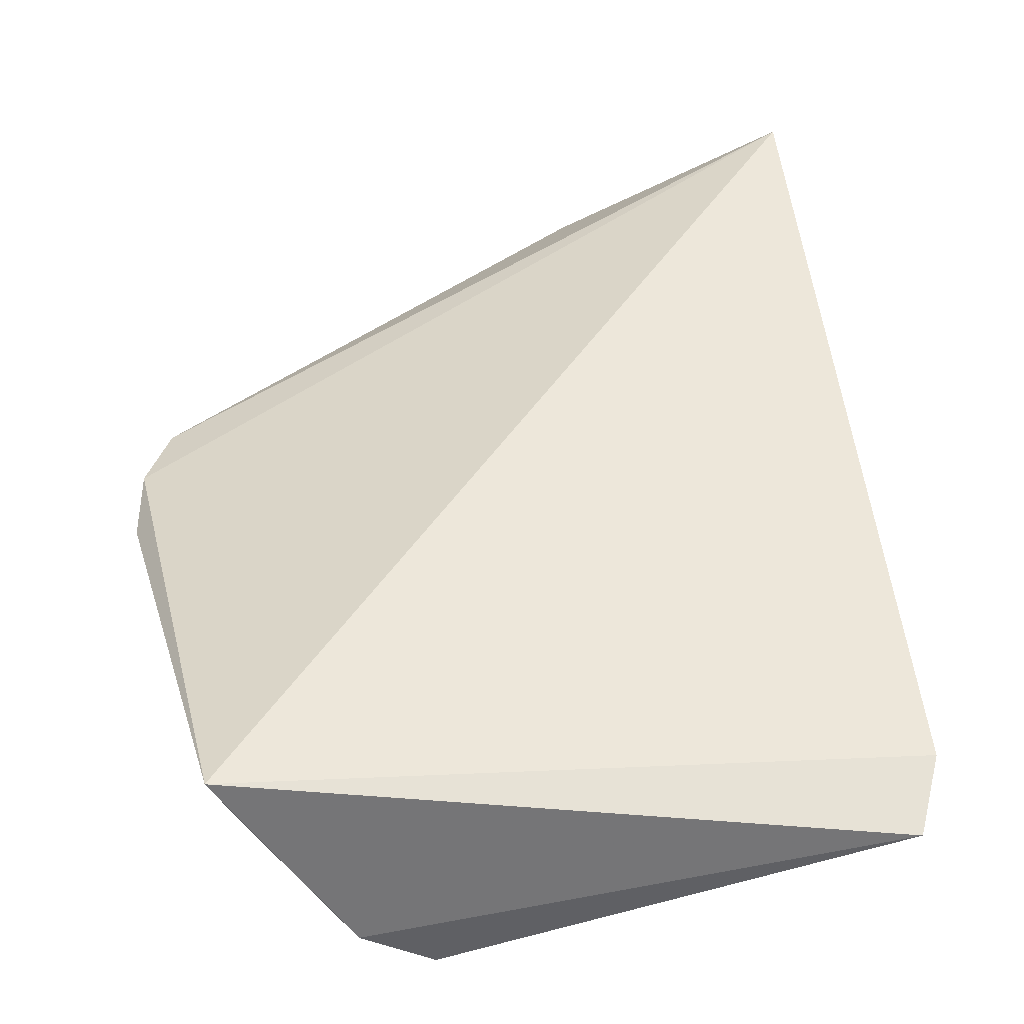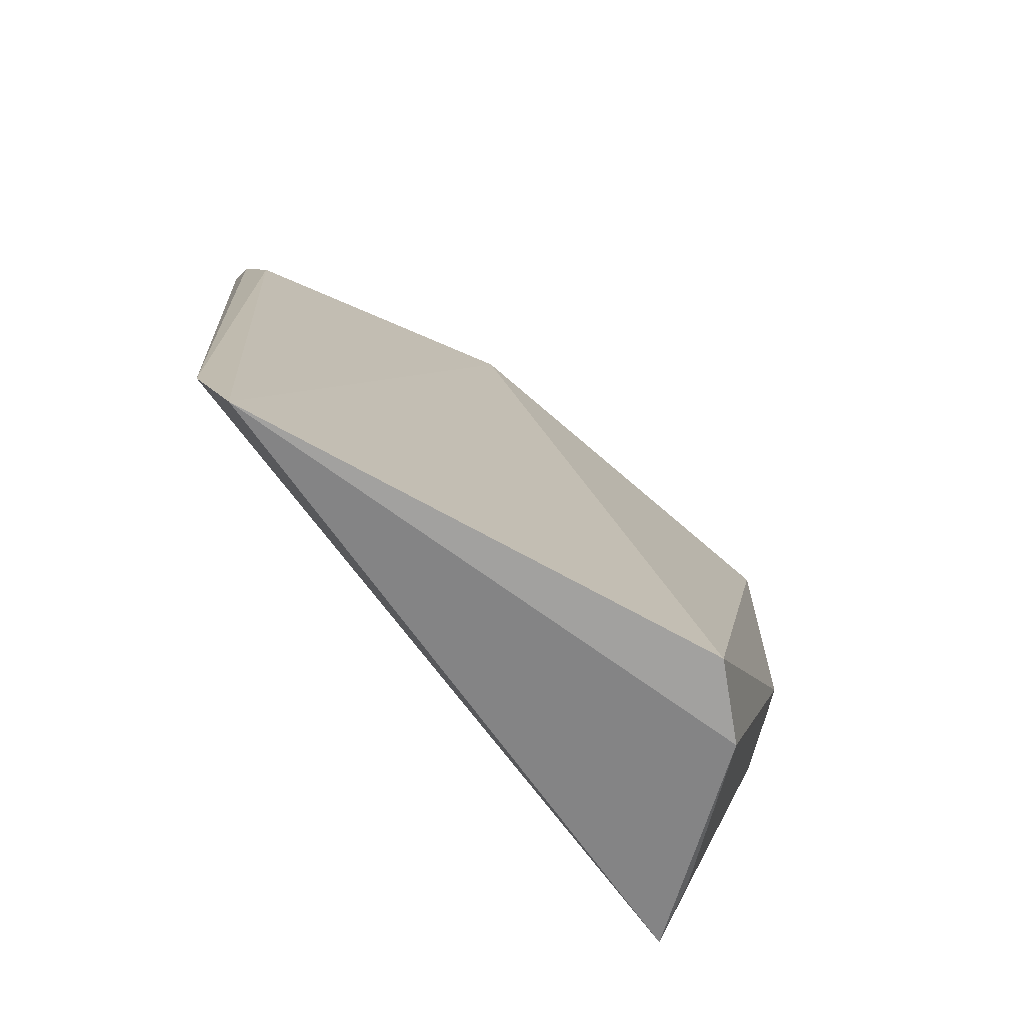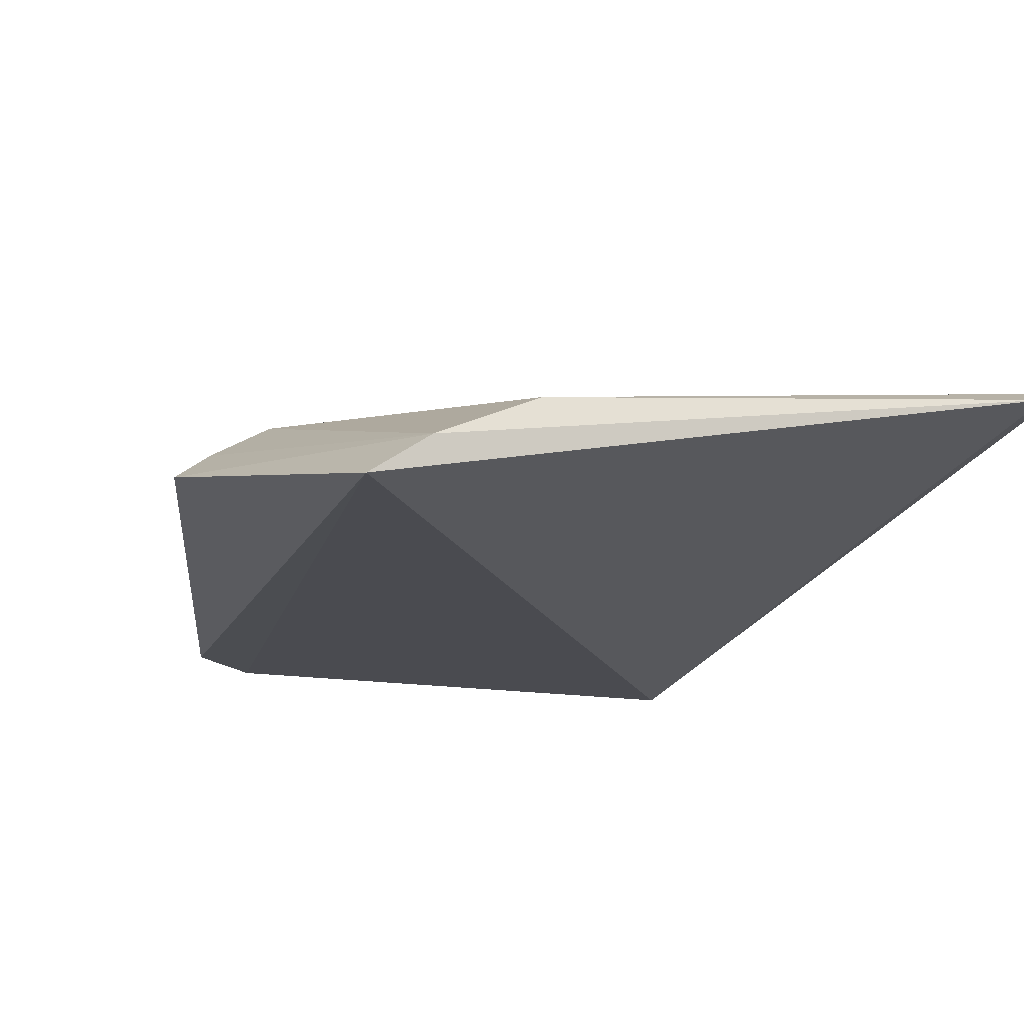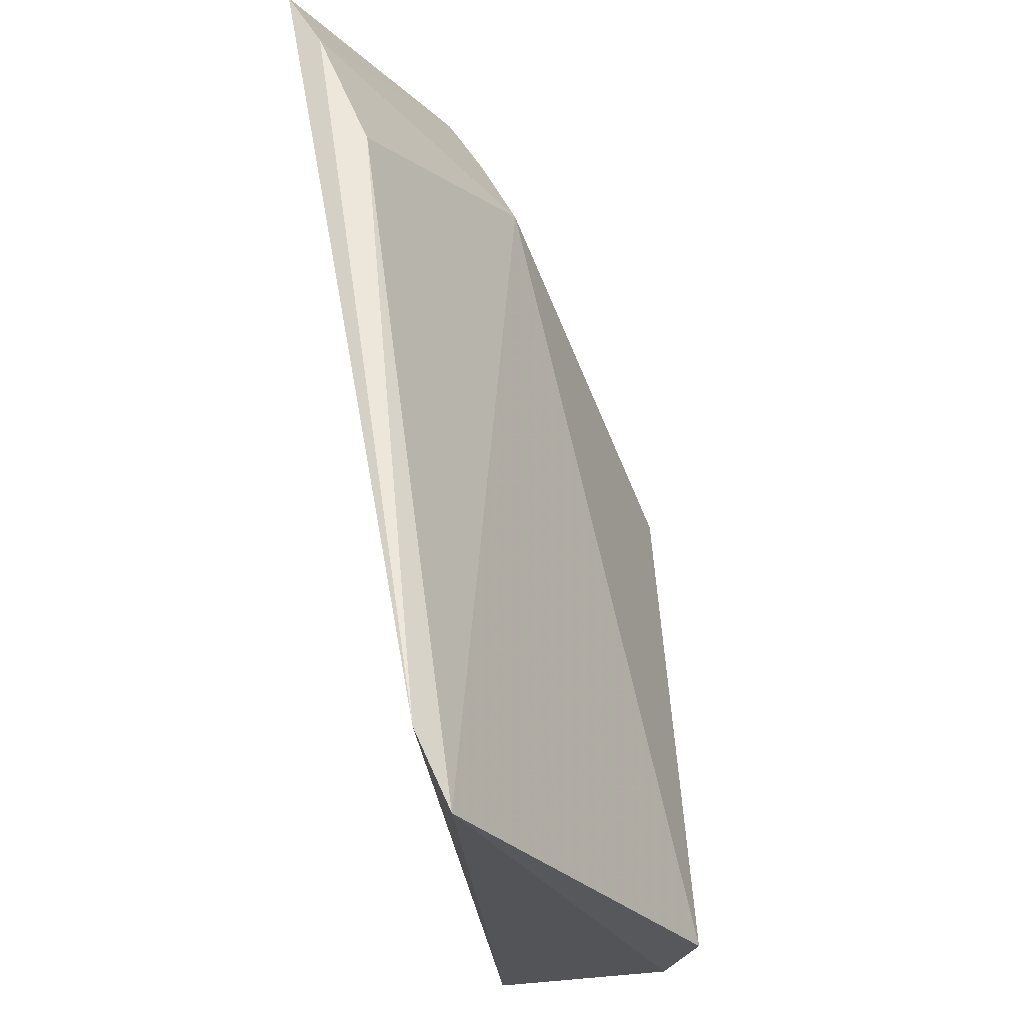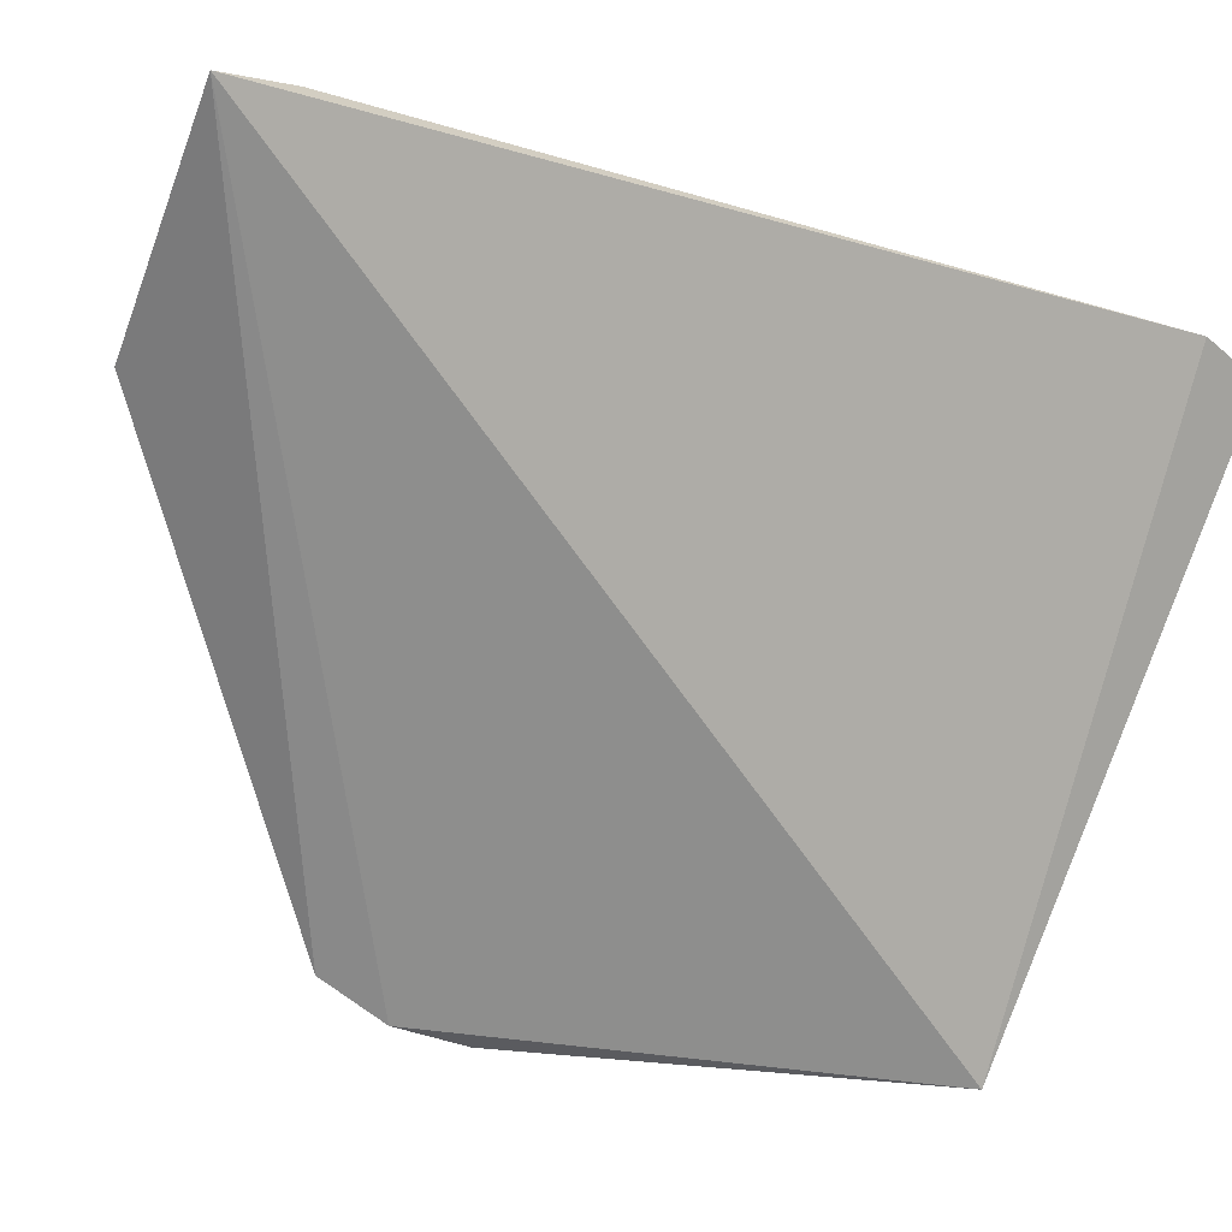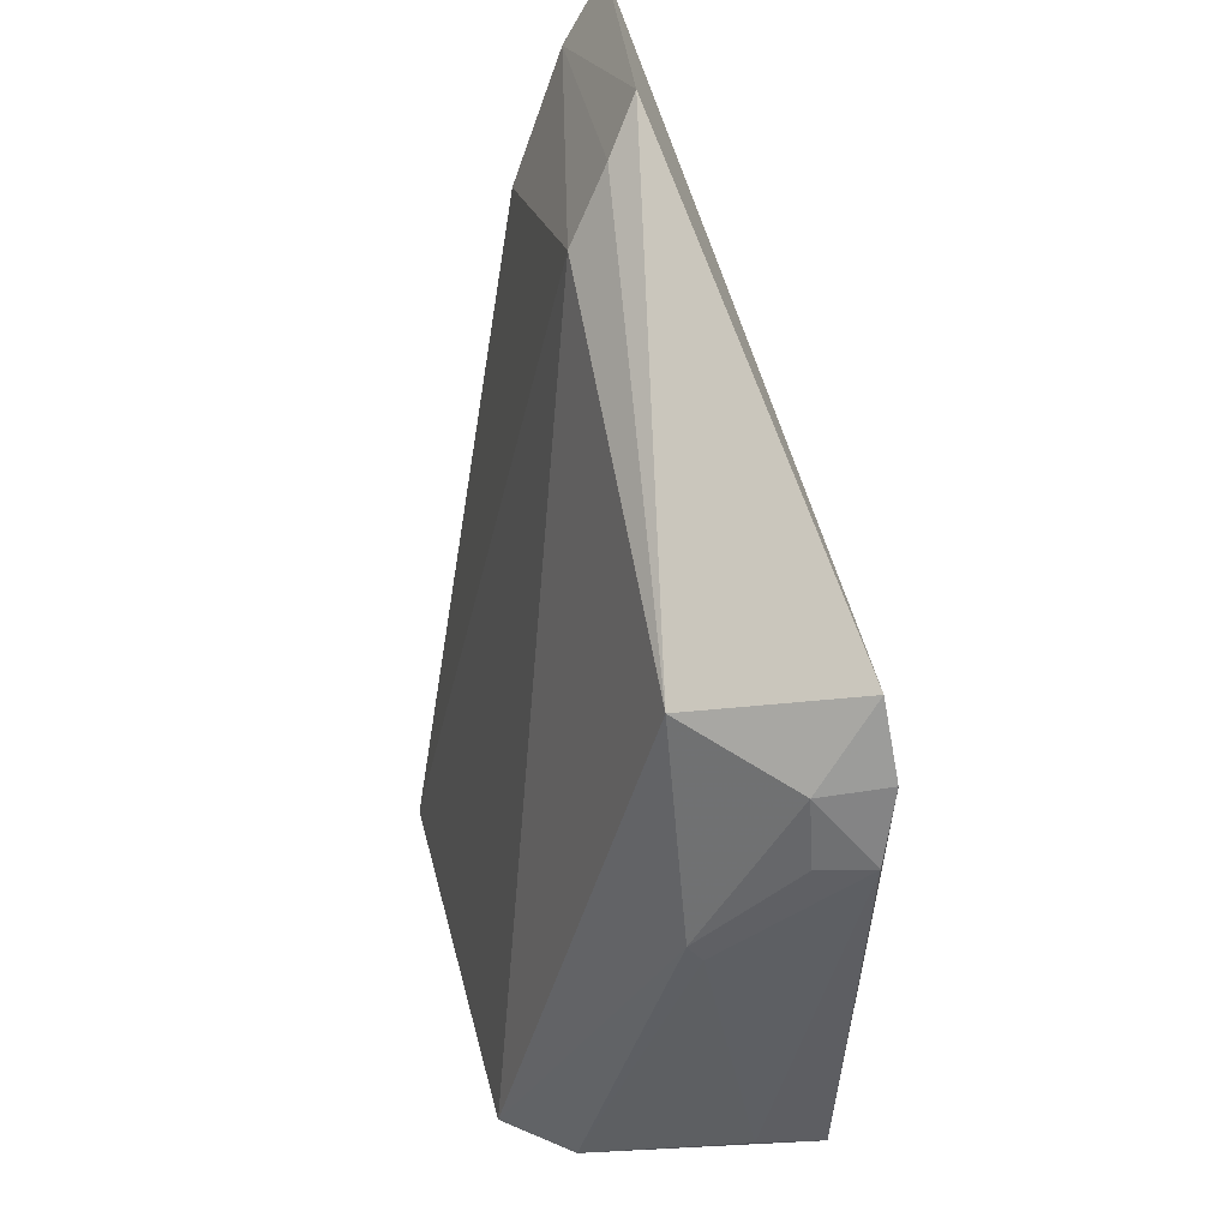
<metadata>
{"format":"obj","ext":"obj","renderer":"f3d","projection":"perspective","resolution":1024,"background":"white","views":[{"elev":-49.9,"azim":-160.0,"up":"+Y"},{"elev":-66.9,"azim":-30.6,"up":"+Y"},{"elev":-10.5,"azim":-131.7,"up":"+Z"},{"elev":-25.4,"azim":-61.7,"up":"+Y"},{"elev":-60.7,"azim":-112.1,"up":"+Z"},{"elev":32.8,"azim":76.6,"up":"+Y"}]}
</metadata>
<code>
v 0.1796 -0.2689 0.08512
v 0.2206 -0.1763 0.04273
v 0.2021 -0.1525 0.07461
v 0.06816 -0.07559 0.05305
v 0.1921 -0.2641 0.03906
v 0.1251 -0.07665 0.06091
v 0.206 -0.199 0.07139
v 0.19 -0.2636 0.05283
v 0.06844 -0.2666 0.09628
v 0.2199 -0.1603 0.04037
v 0.2171 -0.1624 0.05423
v 0.1685 -0.2675 0.09833
v 0.206 -0.2025 0.06834
v 0.0625 -0.2518 0.09156
v 0.07127 -0.1166 0.07245
v 0.2158 -0.1448 0.04239
v 0.2169 -0.1773 0.05335
v 0.06836 -0.08969 0.06155
v 0.1319 -0.1022 0.07474
v 0.1297 -0.08733 0.06705
f 8 5 2
f 8 1 5
f 9 5 1
f 10 5 4
f 10 2 5
f 11 3 7
f 11 2 10
f 12 7 3
f 12 1 7
f 12 9 1
f 13 7 1
f 13 1 8
f 13 8 2
f 13 2 7
f 14 4 5
f 14 5 9
f 15 14 9
f 16 10 4
f 16 4 6
f 16 6 3
f 16 11 10
f 16 3 11
f 17 11 7
f 17 7 2
f 17 2 11
f 18 6 4
f 18 4 14
f 18 14 15
f 19 15 9
f 19 9 12
f 19 12 3
f 19 18 15
f 20 19 3
f 20 3 6
f 20 6 18
f 20 18 19

</code>
